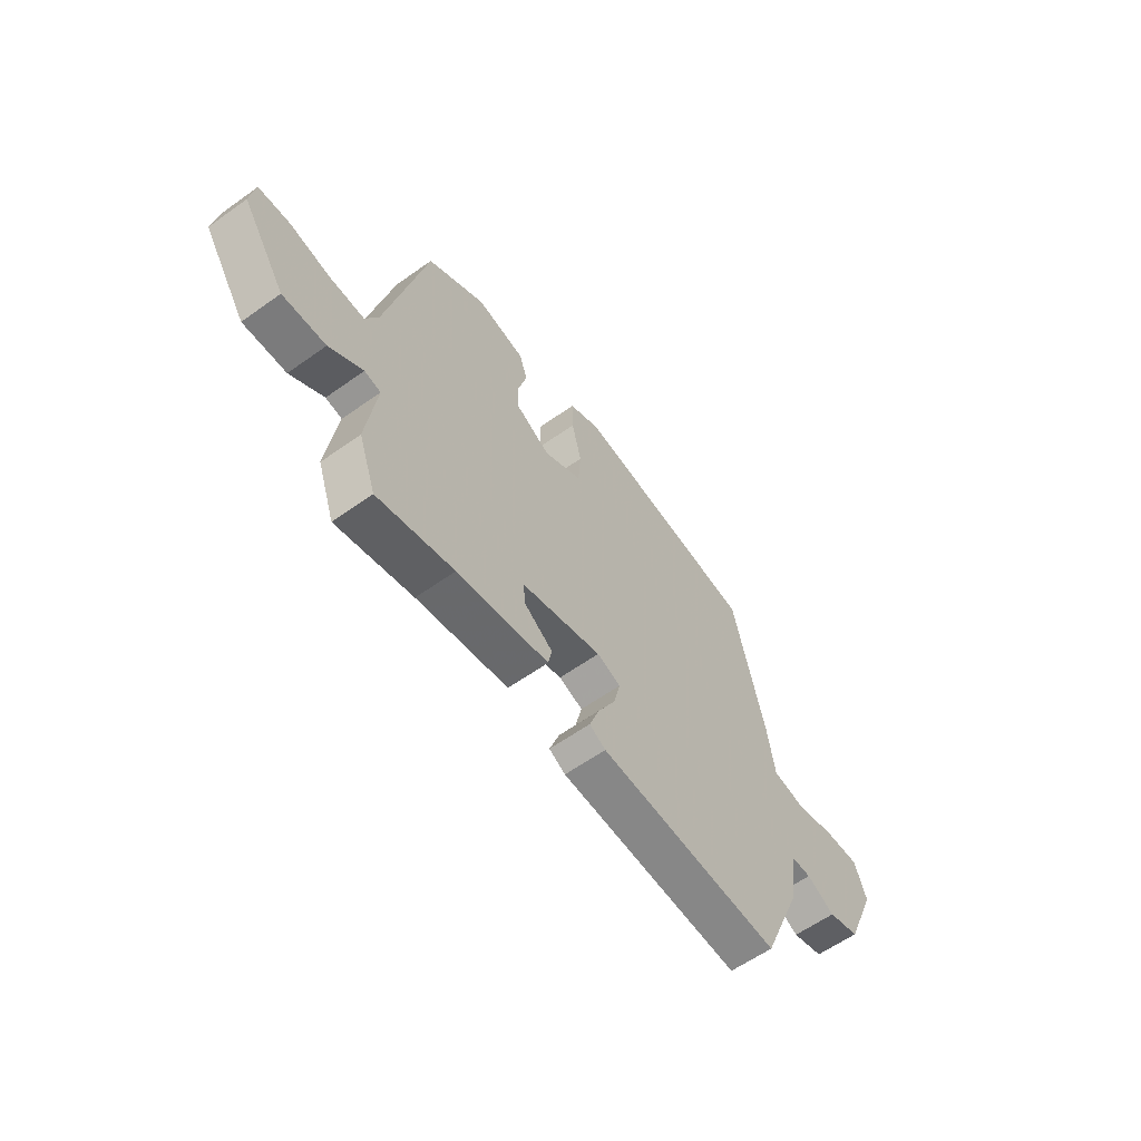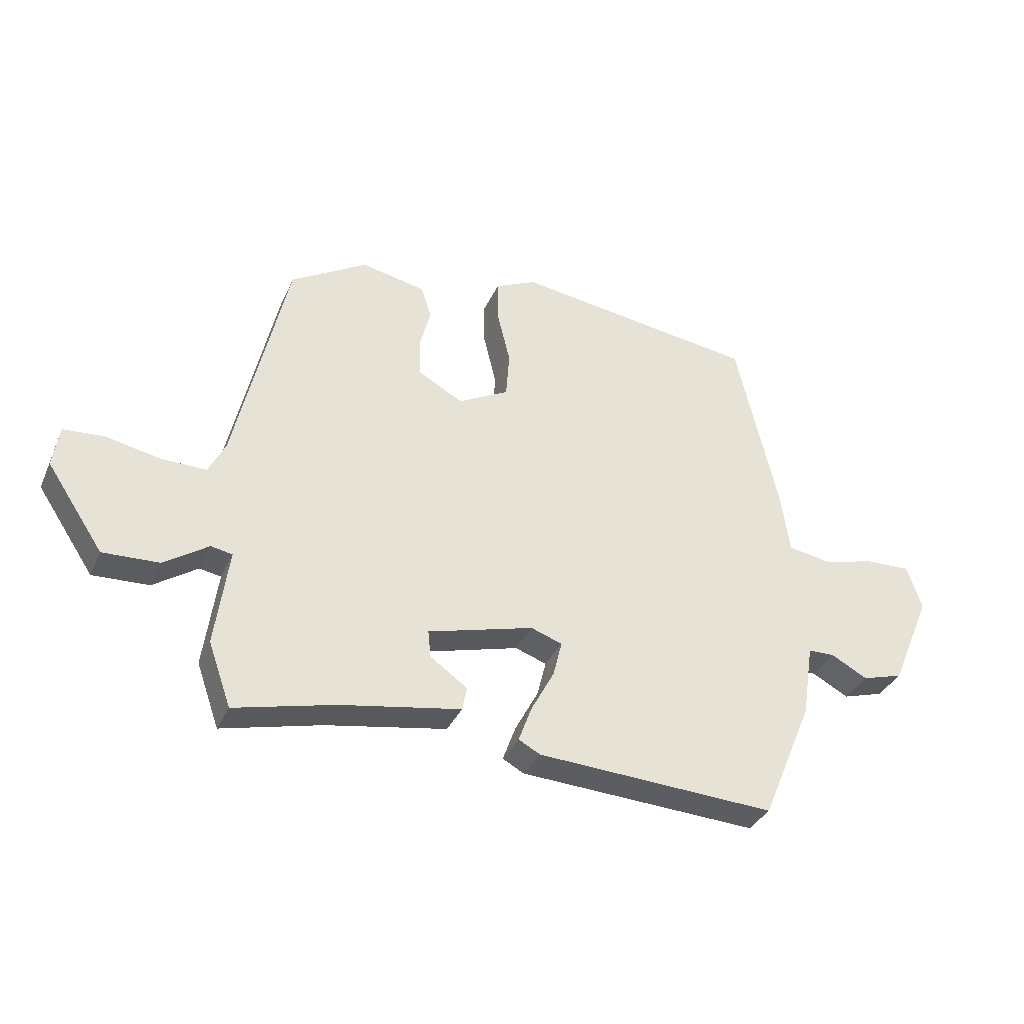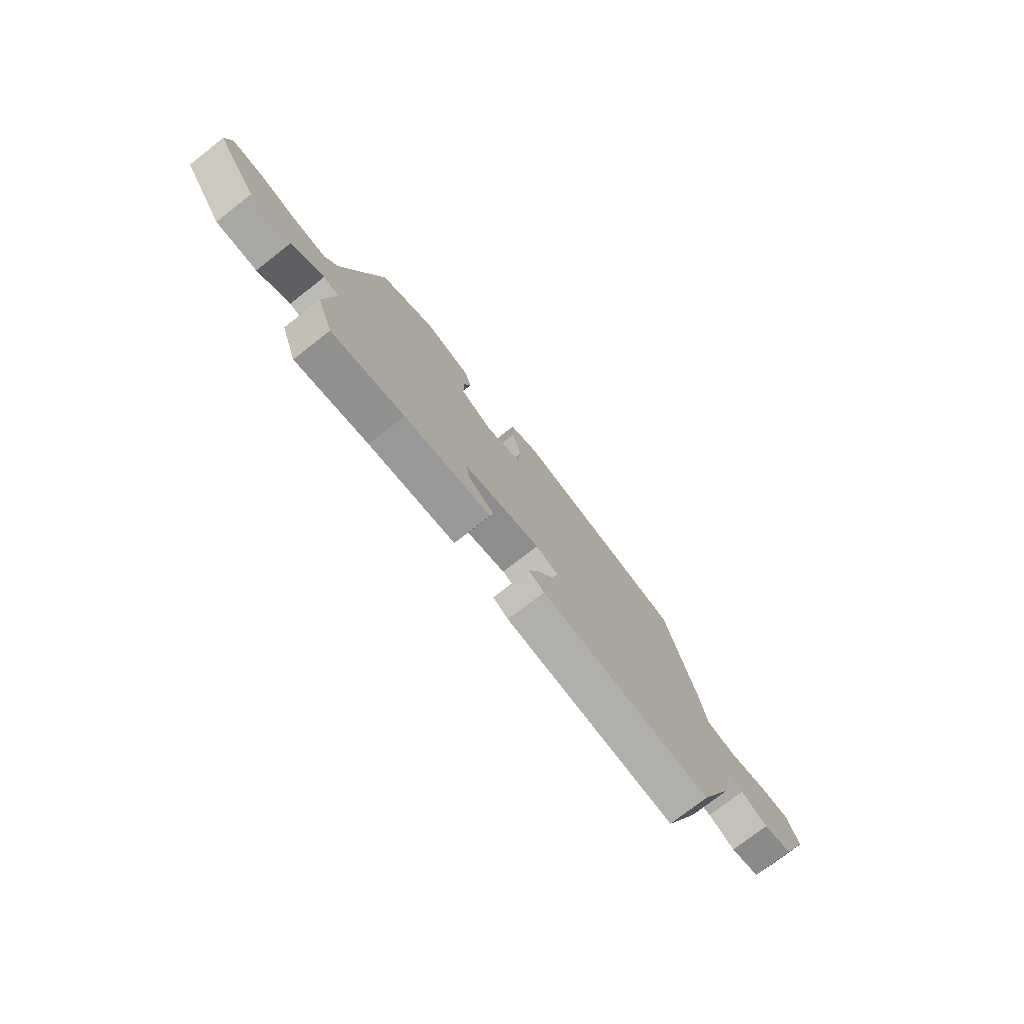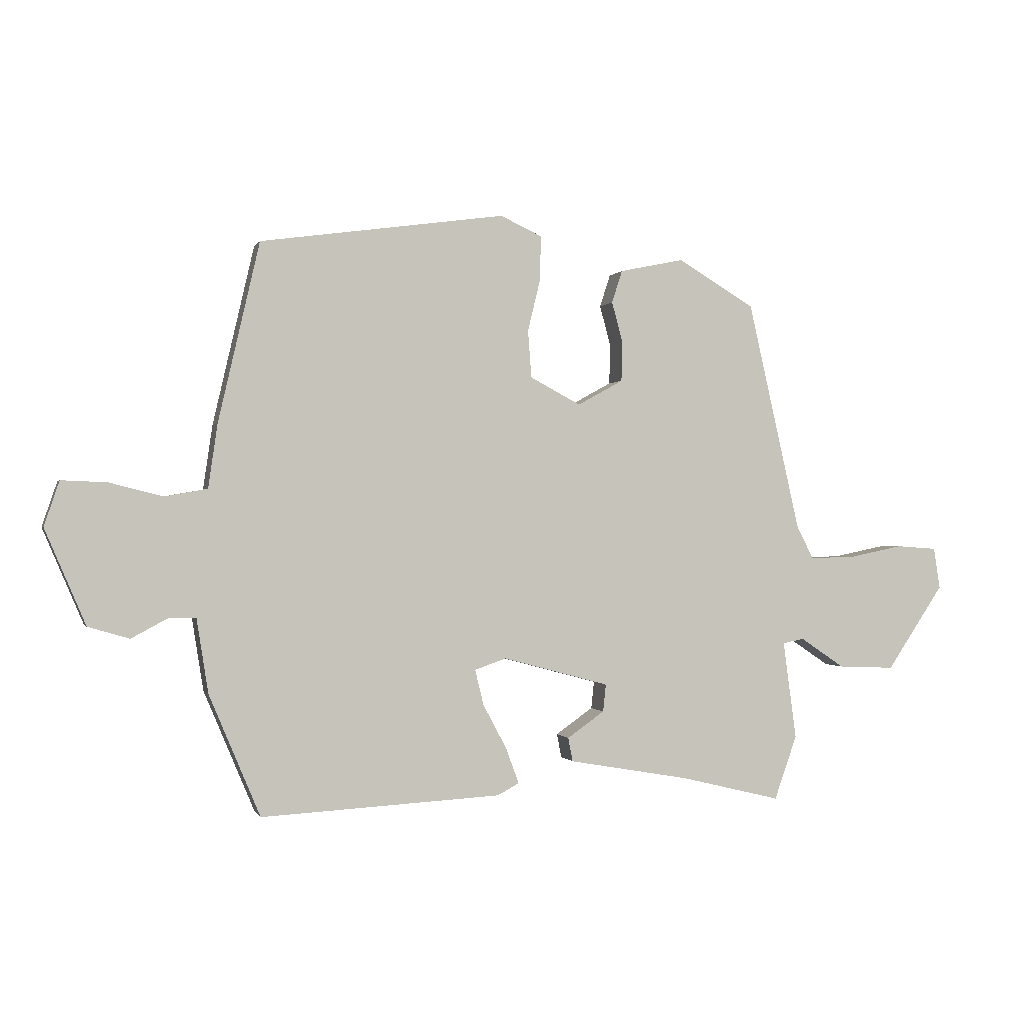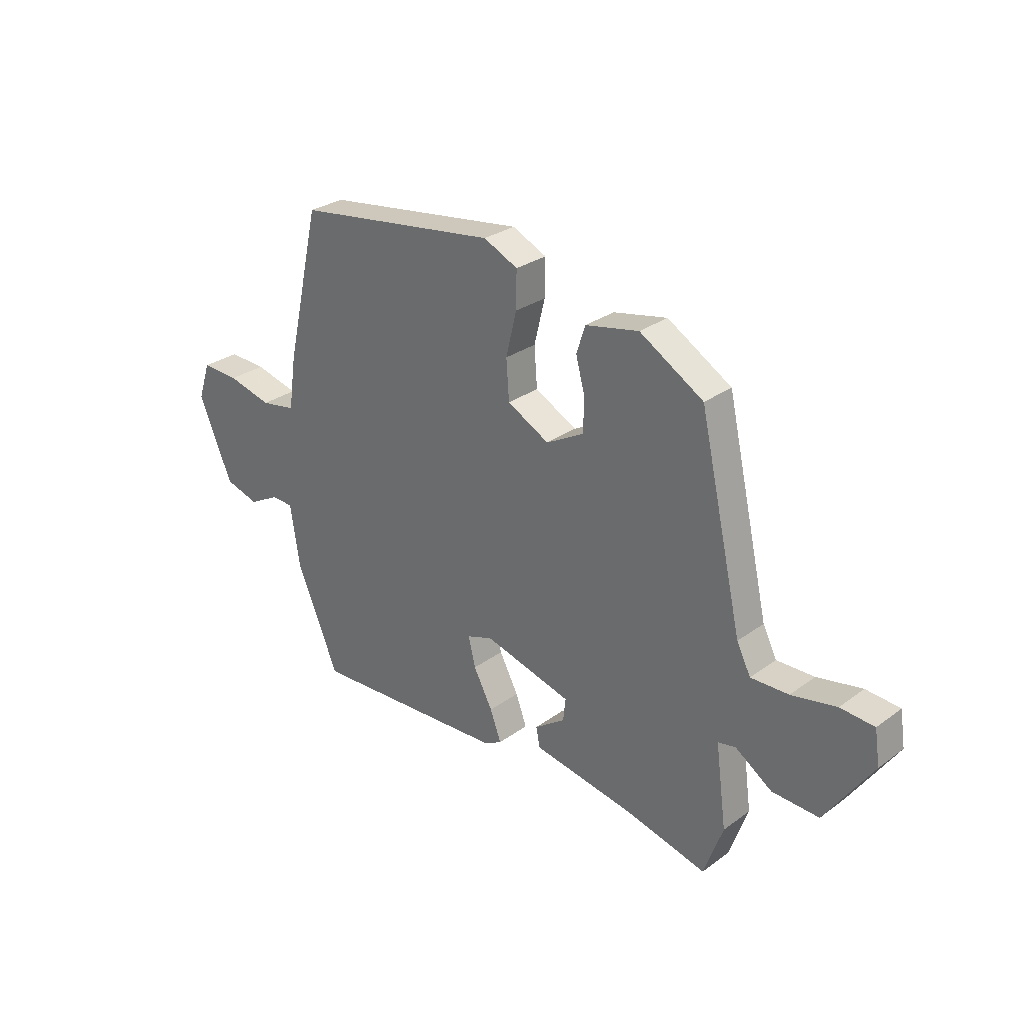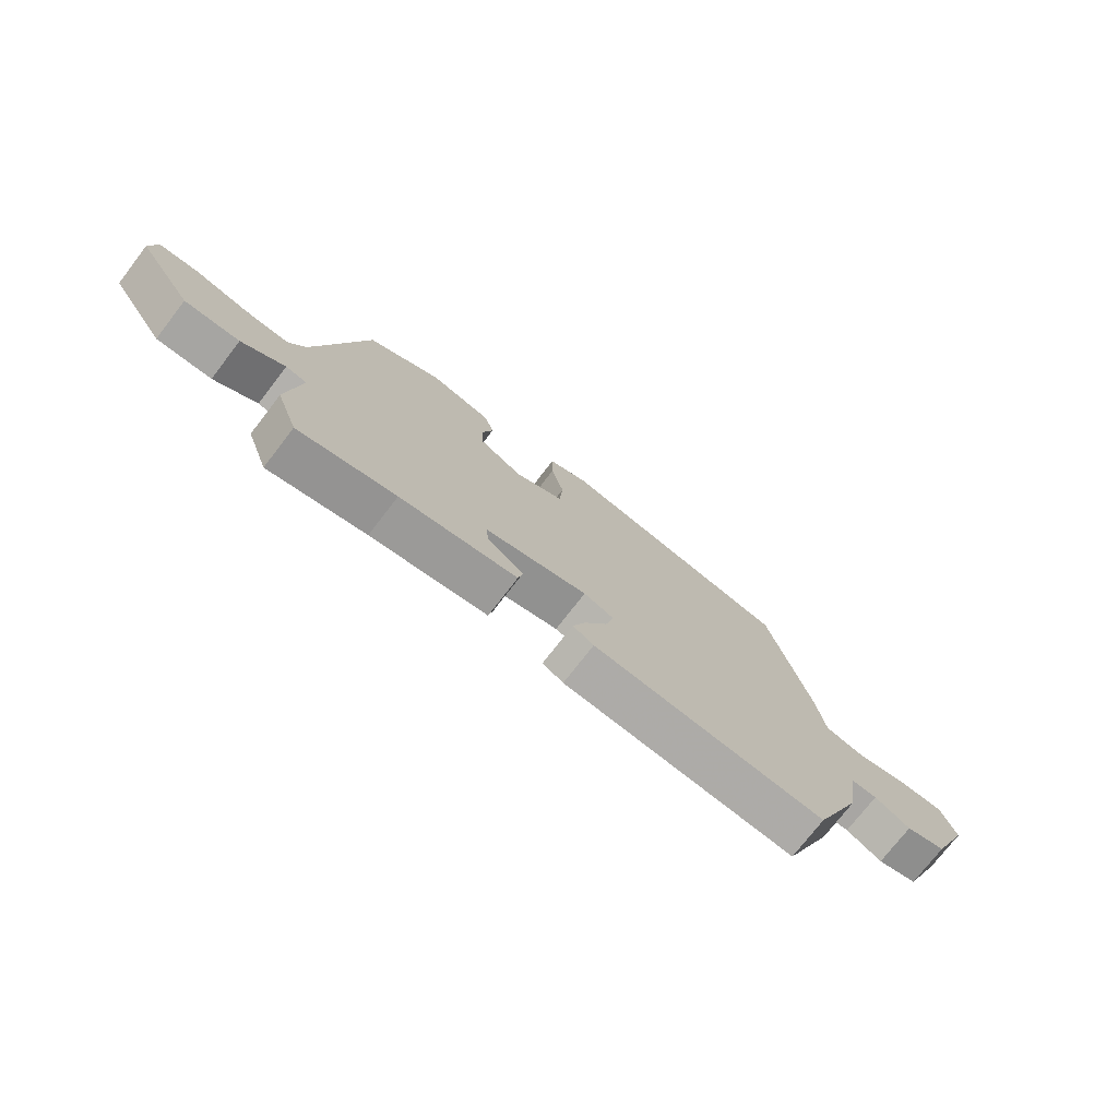
<metadata>
{"format":"obj","ext":"obj","renderer":"f3d","projection":"perspective","resolution":1024,"background":"white","views":[{"elev":-60.2,"azim":-53.8,"up":"+Z"},{"elev":-35.0,"azim":-21.8,"up":"+Z"},{"elev":-76.2,"azim":-52.1,"up":"+Z"},{"elev":-0.4,"azim":164.8,"up":"+Z"},{"elev":28.8,"azim":-137.2,"up":"+Z"},{"elev":-75.0,"azim":-37.7,"up":"+Z"}]}
</metadata>
<code>
v -0.501 0.07 -0.496
v -0.54 0.07 -0.386
v -0.517 0.07 -0.217
v -0.554 0.07 -0.21
v -0.63 0.07 -0.261
v -0.727 0.07 -0.265
v -0.825 0.07 -0.119
v -0.814 0.07 -0.048
v -0.744 0.07 -0.043
v -0.651 0.07 -0.062
v -0.573 0.07 -0.064
v -0.544 0.07 -0.007
v -0.454 0.07 0.388
v -0.322 0.07 0.467
v -0.211 0.07 0.444
v -0.193 0.07 0.388
v -0.212 0.07 0.317
v -0.21 0.07 0.25
v -0.132 0.07 0.207
v -0.045 0.07 0.253
v -0.039 0.07 0.334
v -0.061 0.07 0.425
v -0.062 0.07 0.5
v 0.009 0.07 0.533
v 0.43 0.07 0.474
v 0.501 0.07 0.166
v 0.517 0.07 0.056
v 0.59 0.07 0.043
v 0.682 0.07 0.066
v 0.76 0.07 0.069
v 0.786 0.07 -0.008
v 0.716 0.07 -0.172
v 0.645 0.07 -0.193
v 0.582 0.07 -0.159
v 0.536 0.07 -0.16
v 0.516 0.07 -0.287
v 0.428 0.07 -0.496
v 0.015 0.07 -0.473
v -0.022 0.07 -0.453
v 0.001 0.07 -0.391
v 0.041 0.07 -0.316
v 0.056 0.07 -0.255
v 0.002 0.07 -0.236
v -0.181 0.07 -0.285
v -0.176 0.07 -0.332
v -0.112 0.07 -0.377
v -0.12 0.07 -0.418
v -0.328 0.07 -0.454
v -0.501 0 -0.496
v -0.54 0 -0.386
v -0.517 0 -0.217
v -0.554 0 -0.21
v -0.63 0 -0.261
v -0.727 0 -0.265
v -0.825 0 -0.119
v -0.814 0 -0.048
v -0.744 0 -0.043
v -0.651 0 -0.062
v -0.573 0 -0.064
v -0.544 0 -0.007
v -0.454 0 0.388
v -0.322 0 0.467
v -0.211 0 0.444
v -0.193 0 0.388
v -0.212 0 0.317
v -0.21 0 0.25
v -0.132 0 0.207
v -0.045 0 0.253
v -0.039 0 0.334
v -0.061 0 0.425
v -0.062 0 0.5
v 0.009 0 0.533
v 0.43 0 0.474
v 0.501 0 0.166
v 0.517 0 0.056
v 0.59 0 0.043
v 0.682 0 0.066
v 0.76 0 0.069
v 0.786 0 -0.008
v 0.716 0 -0.172
v 0.645 0 -0.193
v 0.582 0 -0.159
v 0.536 0 -0.16
v 0.516 0 -0.287
v 0.428 0 -0.496
v 0.015 0 -0.473
v -0.022 0 -0.453
v 0.001 0 -0.391
v 0.041 0 -0.316
v 0.056 0 -0.255
v 0.002 0 -0.236
v -0.181 0 -0.285
v -0.176 0 -0.332
v -0.112 0 -0.377
v -0.12 0 -0.418
v -0.328 0 -0.454
f 45 46 47 48
f 1 2 3
f 48 1 3
f 45 48 3
f 44 45 3
f 43 44 3
f 39 40 41
f 38 39 41
f 37 38 41
f 36 37 41
f 35 36 41
f 35 41 42
f 32 33 34
f 31 32 34
f 30 31 34
f 29 30 34
f 28 29 34
f 27 28 34 35
f 26 27 35
f 25 26 35
f 24 25 35
f 23 24 35
f 22 23 35
f 21 22 35
f 35 42 43
f 21 35 43
f 20 21 43
f 15 16 17
f 14 15 17
f 13 14 17
f 12 13 17
f 11 12 17 18
f 8 9 10
f 7 8 10
f 6 7 10
f 5 6 10
f 4 5 10
f 4 10 11
f 3 4 11
f 43 3 11
f 20 43 11
f 19 20 11
f 11 18 19
f 96 95 94 93
f 51 50 49
f 51 49 96
f 51 96 93
f 51 93 92
f 51 92 91
f 89 88 87
f 89 87 86
f 89 86 85
f 89 85 84
f 89 84 83
f 90 89 83
f 82 81 80
f 82 80 79
f 82 79 78
f 82 78 77
f 82 77 76
f 83 82 76 75
f 83 75 74
f 83 74 73
f 83 73 72
f 83 72 71
f 83 71 70
f 83 70 69
f 91 90 83
f 91 83 69
f 91 69 68
f 65 64 63
f 65 63 62
f 65 62 61
f 65 61 60
f 66 65 60 59
f 58 57 56
f 58 56 55
f 58 55 54
f 58 54 53
f 58 53 52
f 59 58 52
f 59 52 51
f 59 51 91
f 59 91 68
f 59 68 67
f 67 66 59
f 1 49 50 2
f 2 50 51 3
f 3 51 52 4
f 4 52 53 5
f 5 53 54 6
f 6 54 55 7
f 7 55 56 8
f 8 56 57 9
f 9 57 58 10
f 10 58 59 11
f 11 59 60 12
f 12 60 61 13
f 13 61 62 14
f 14 62 63 15
f 15 63 64 16
f 16 64 65 17
f 17 65 66 18
f 18 66 67 19
f 19 67 68 20
f 20 68 69 21
f 21 69 70 22
f 22 70 71 23
f 23 71 72 24
f 24 72 73 25
f 25 73 74 26
f 26 74 75 27
f 27 75 76 28
f 28 76 77 29
f 29 77 78 30
f 30 78 79 31
f 31 79 80 32
f 32 80 81 33
f 33 81 82 34
f 34 82 83 35
f 35 83 84 36
f 36 84 85 37
f 37 85 86 38
f 38 86 87 39
f 39 87 88 40
f 40 88 89 41
f 41 89 90 42
f 42 90 91 43
f 43 91 92 44
f 44 92 93 45
f 45 93 94 46
f 46 94 95 47
f 47 95 96 48
f 48 96 49 1

</code>
